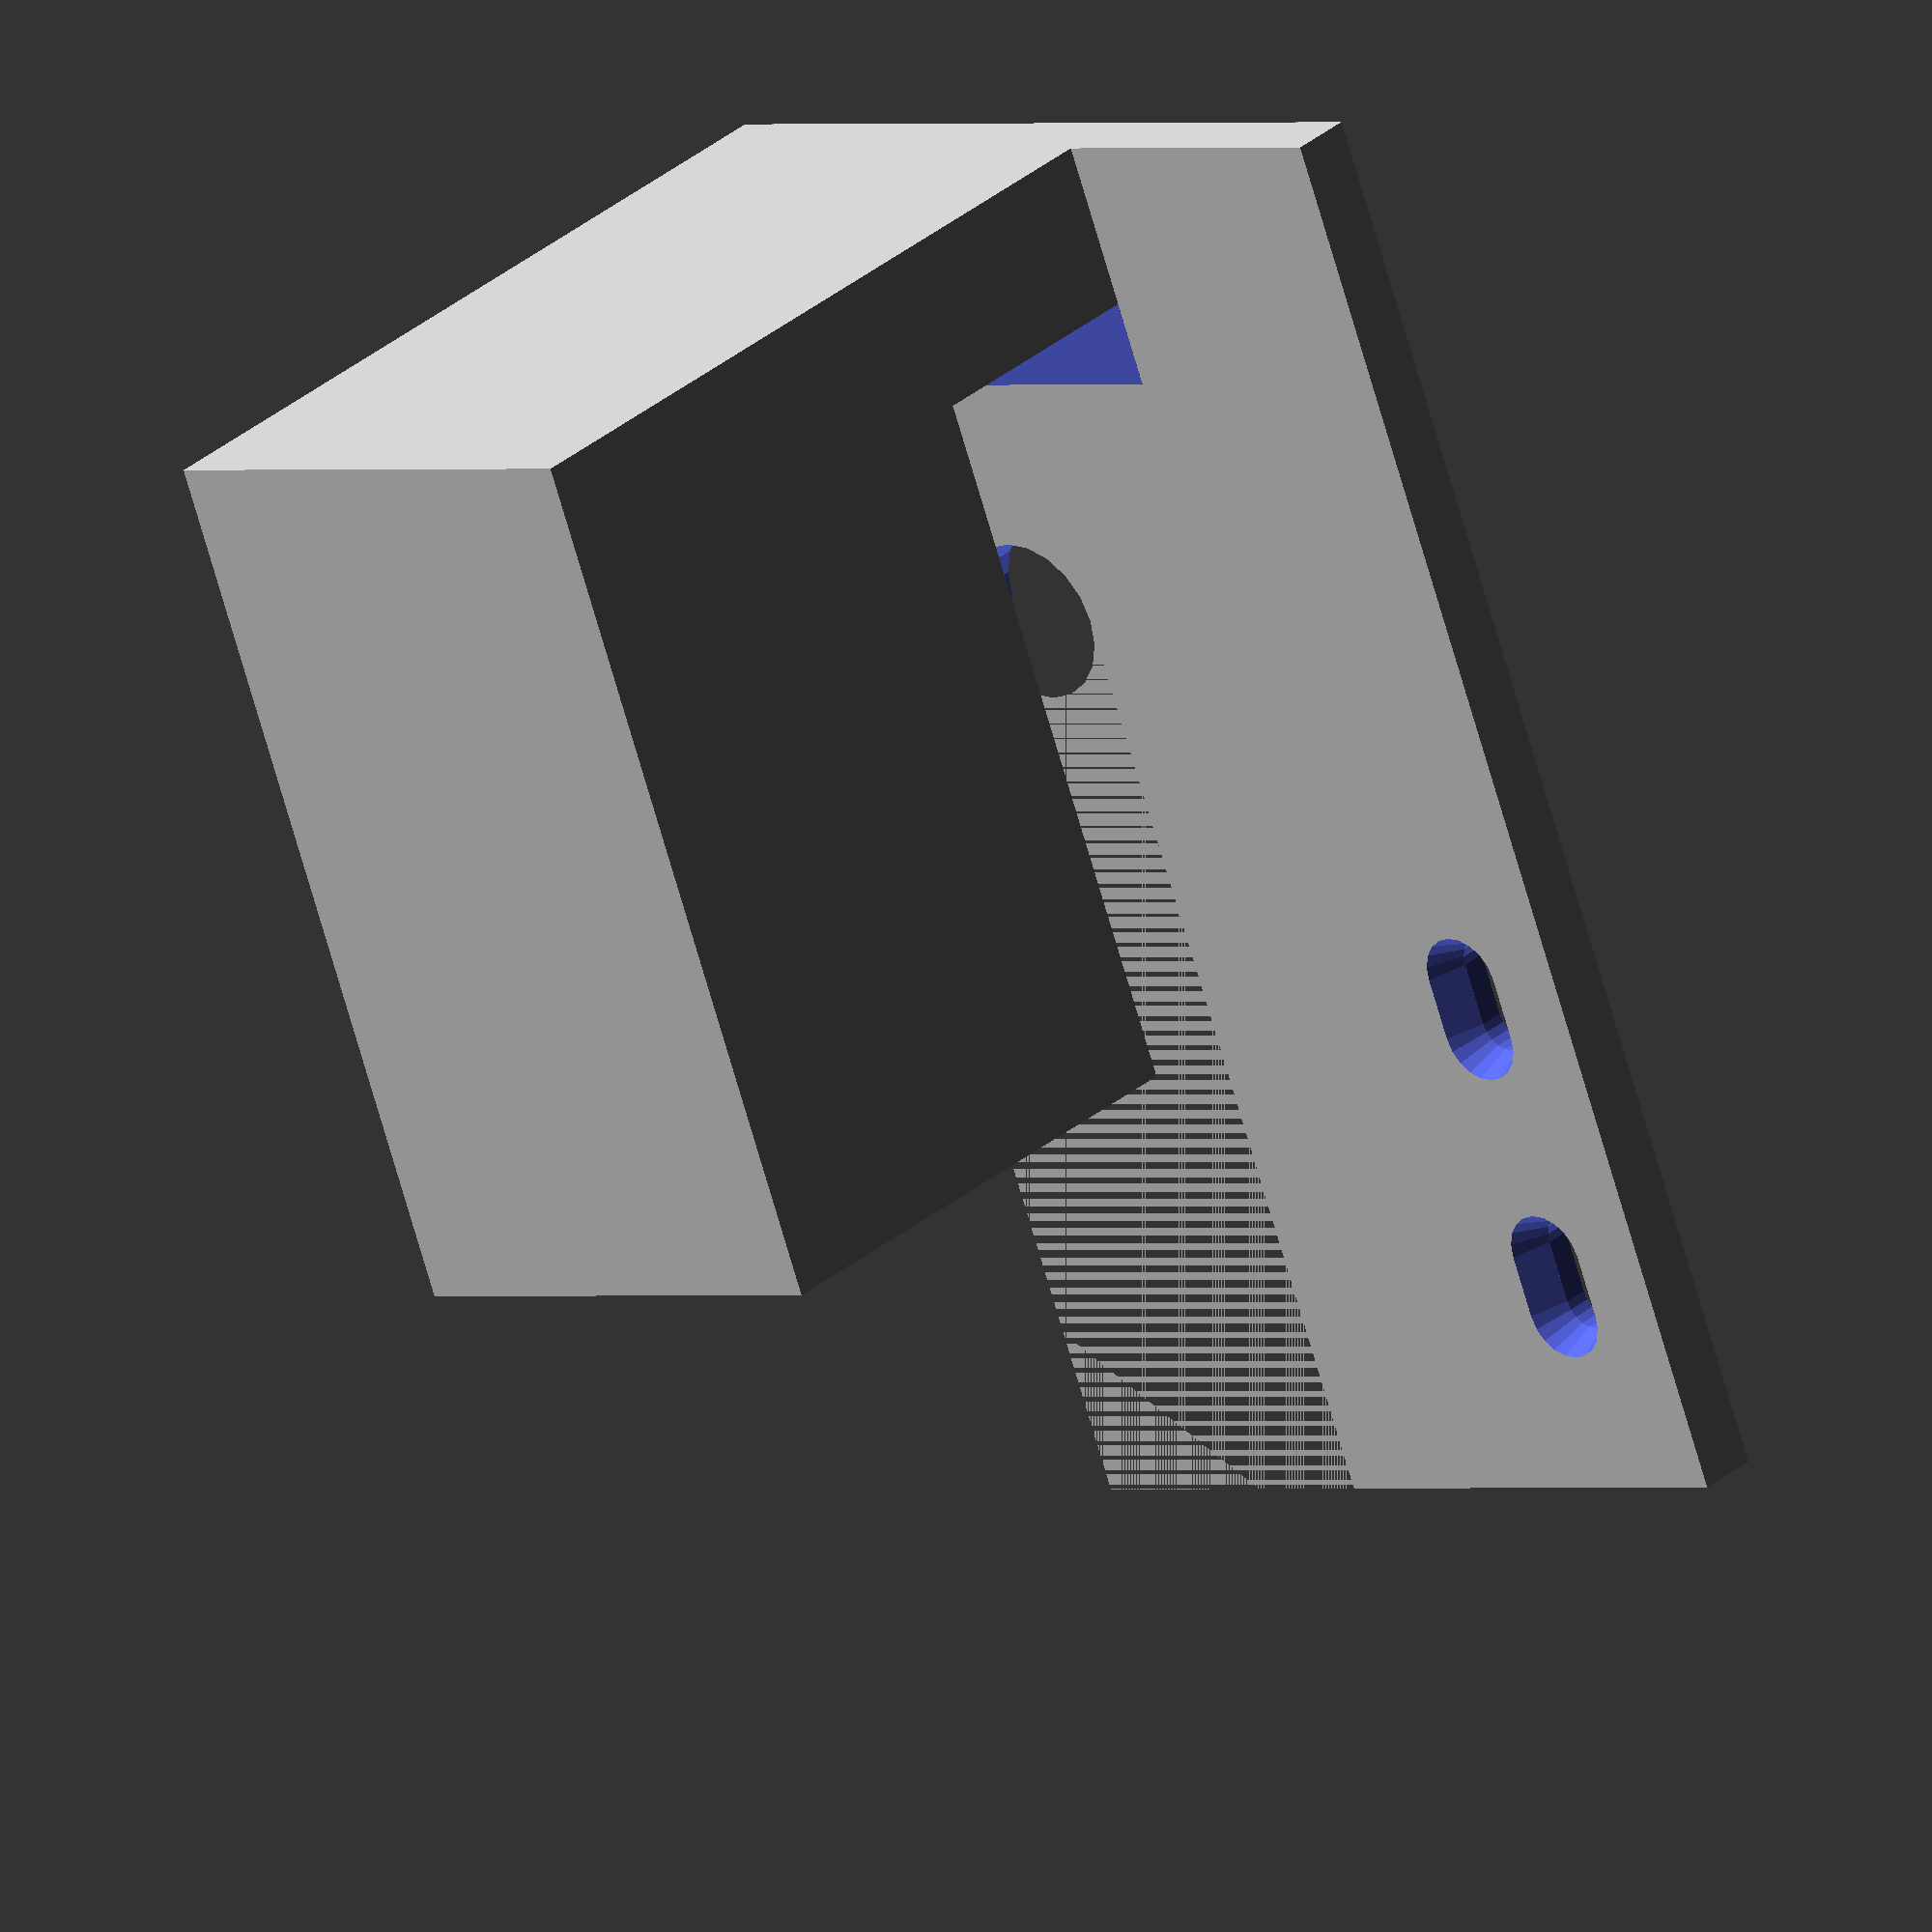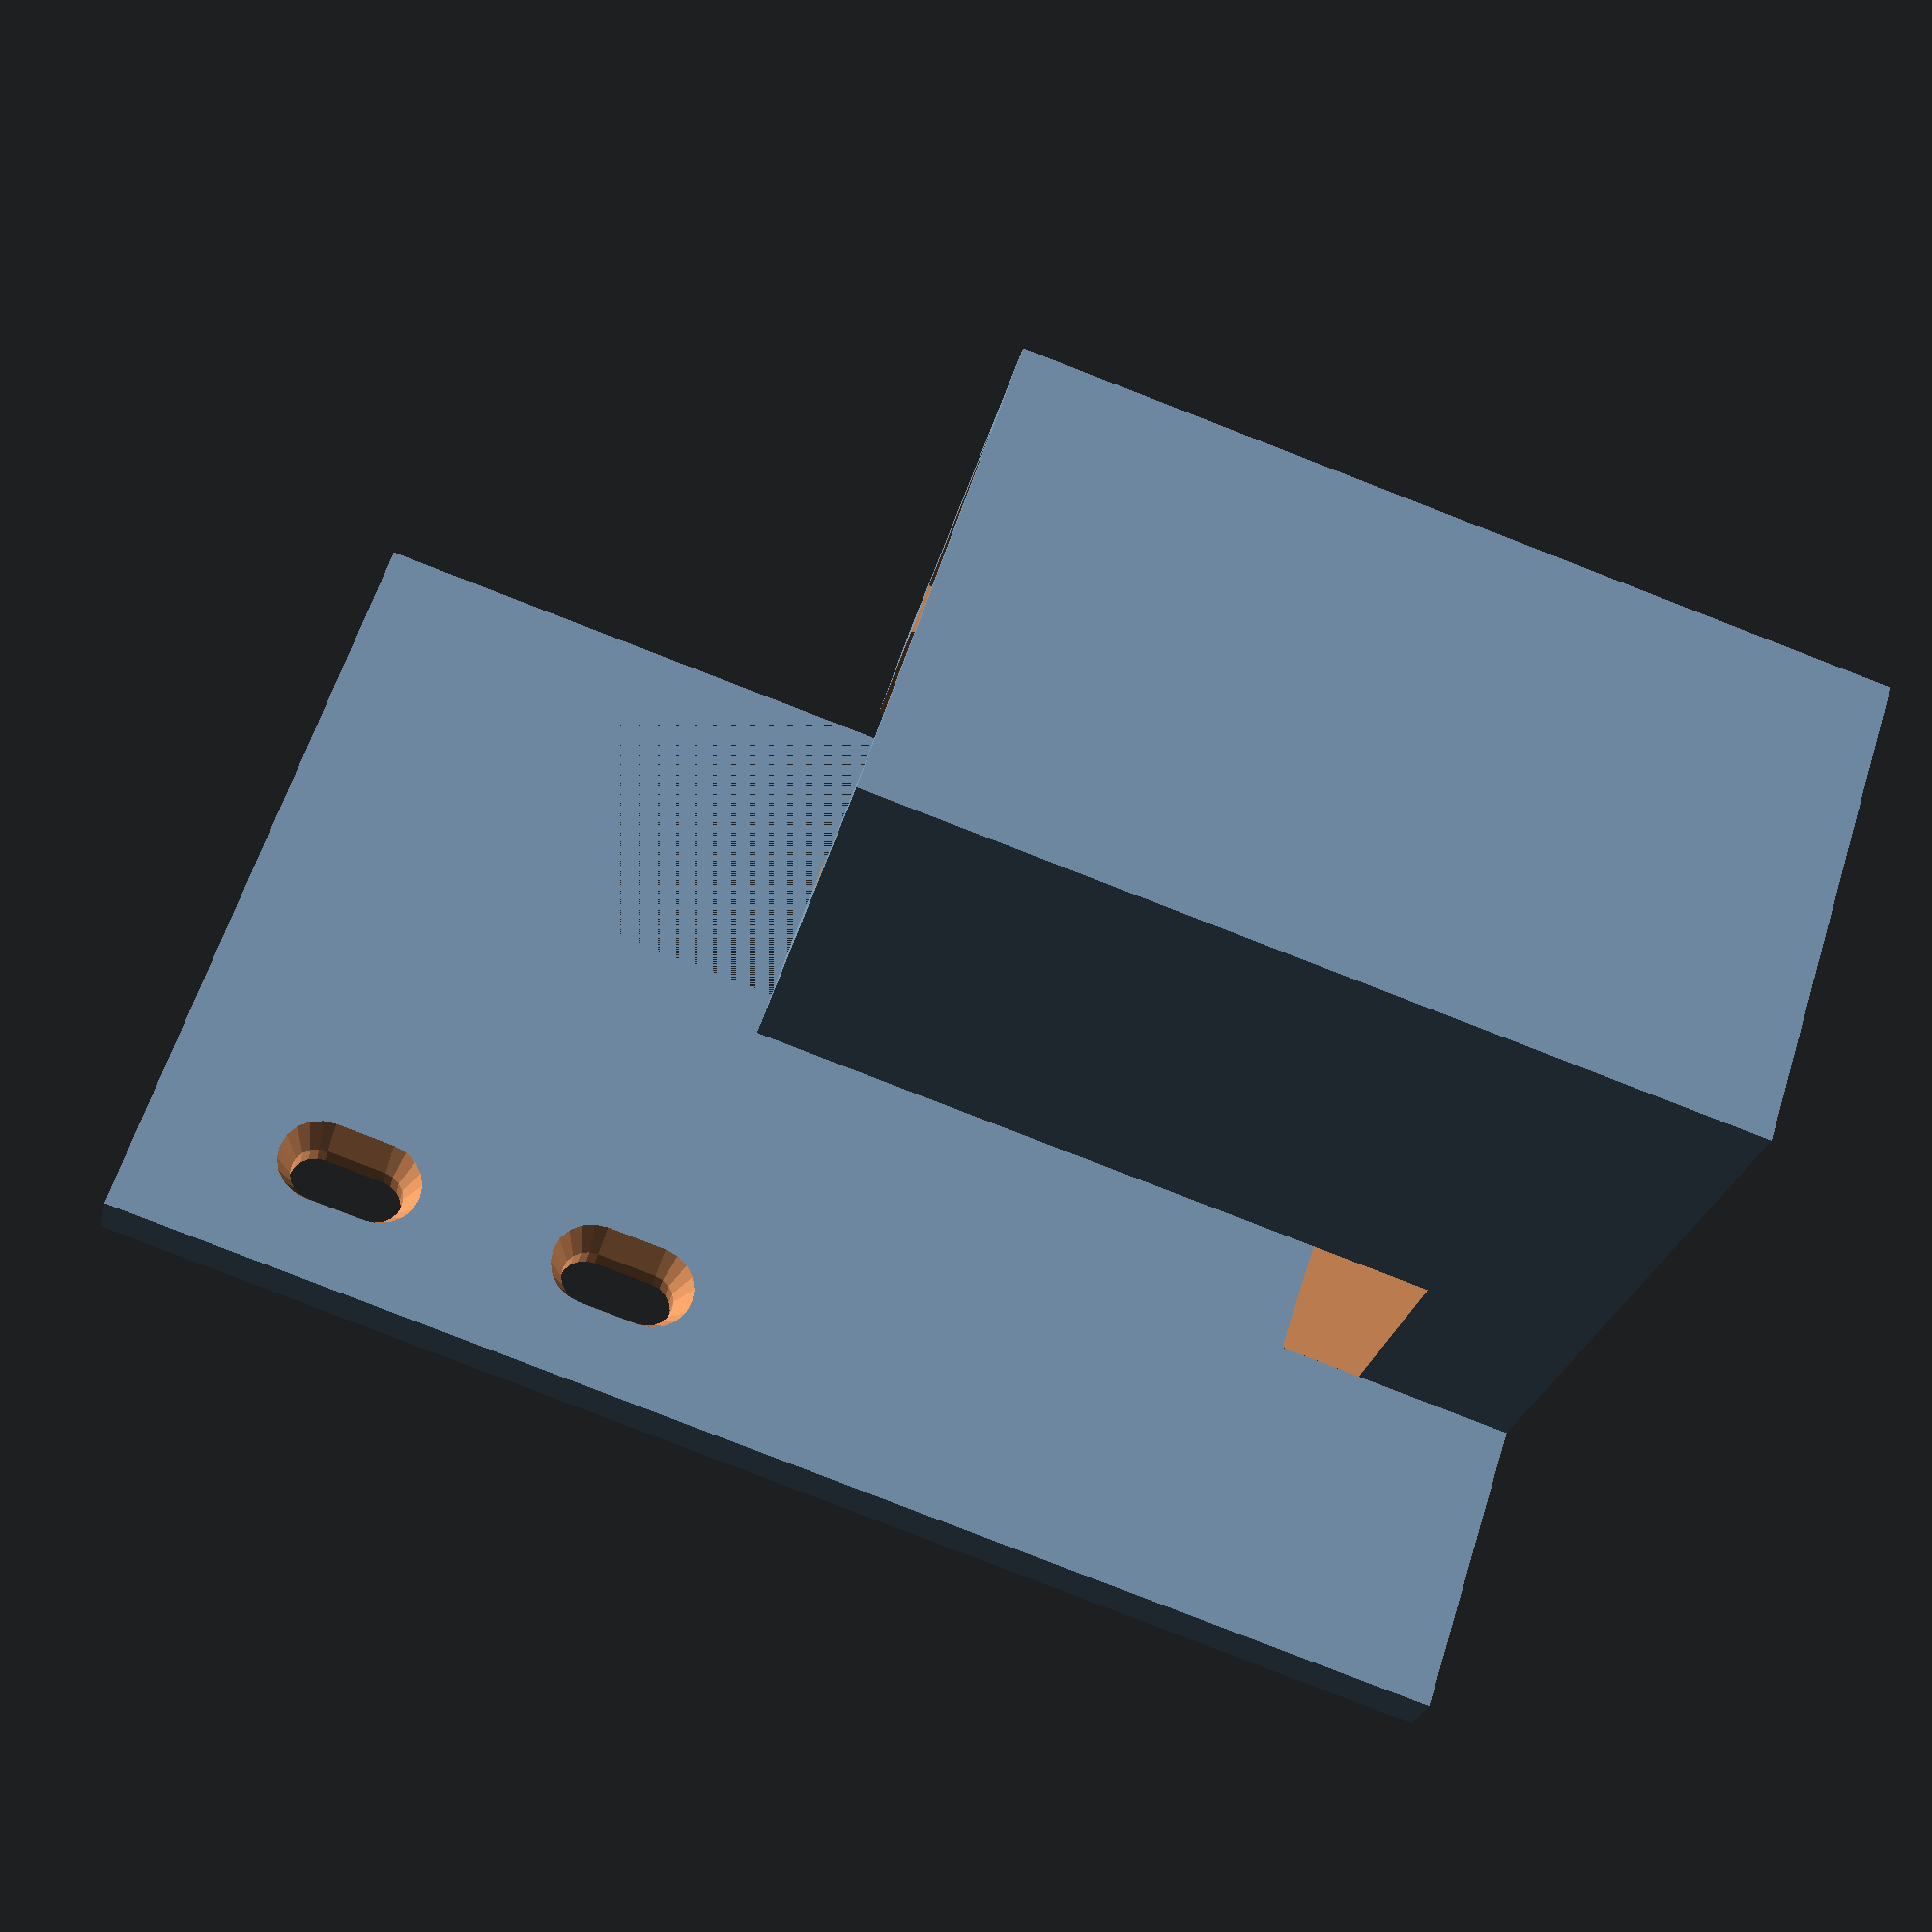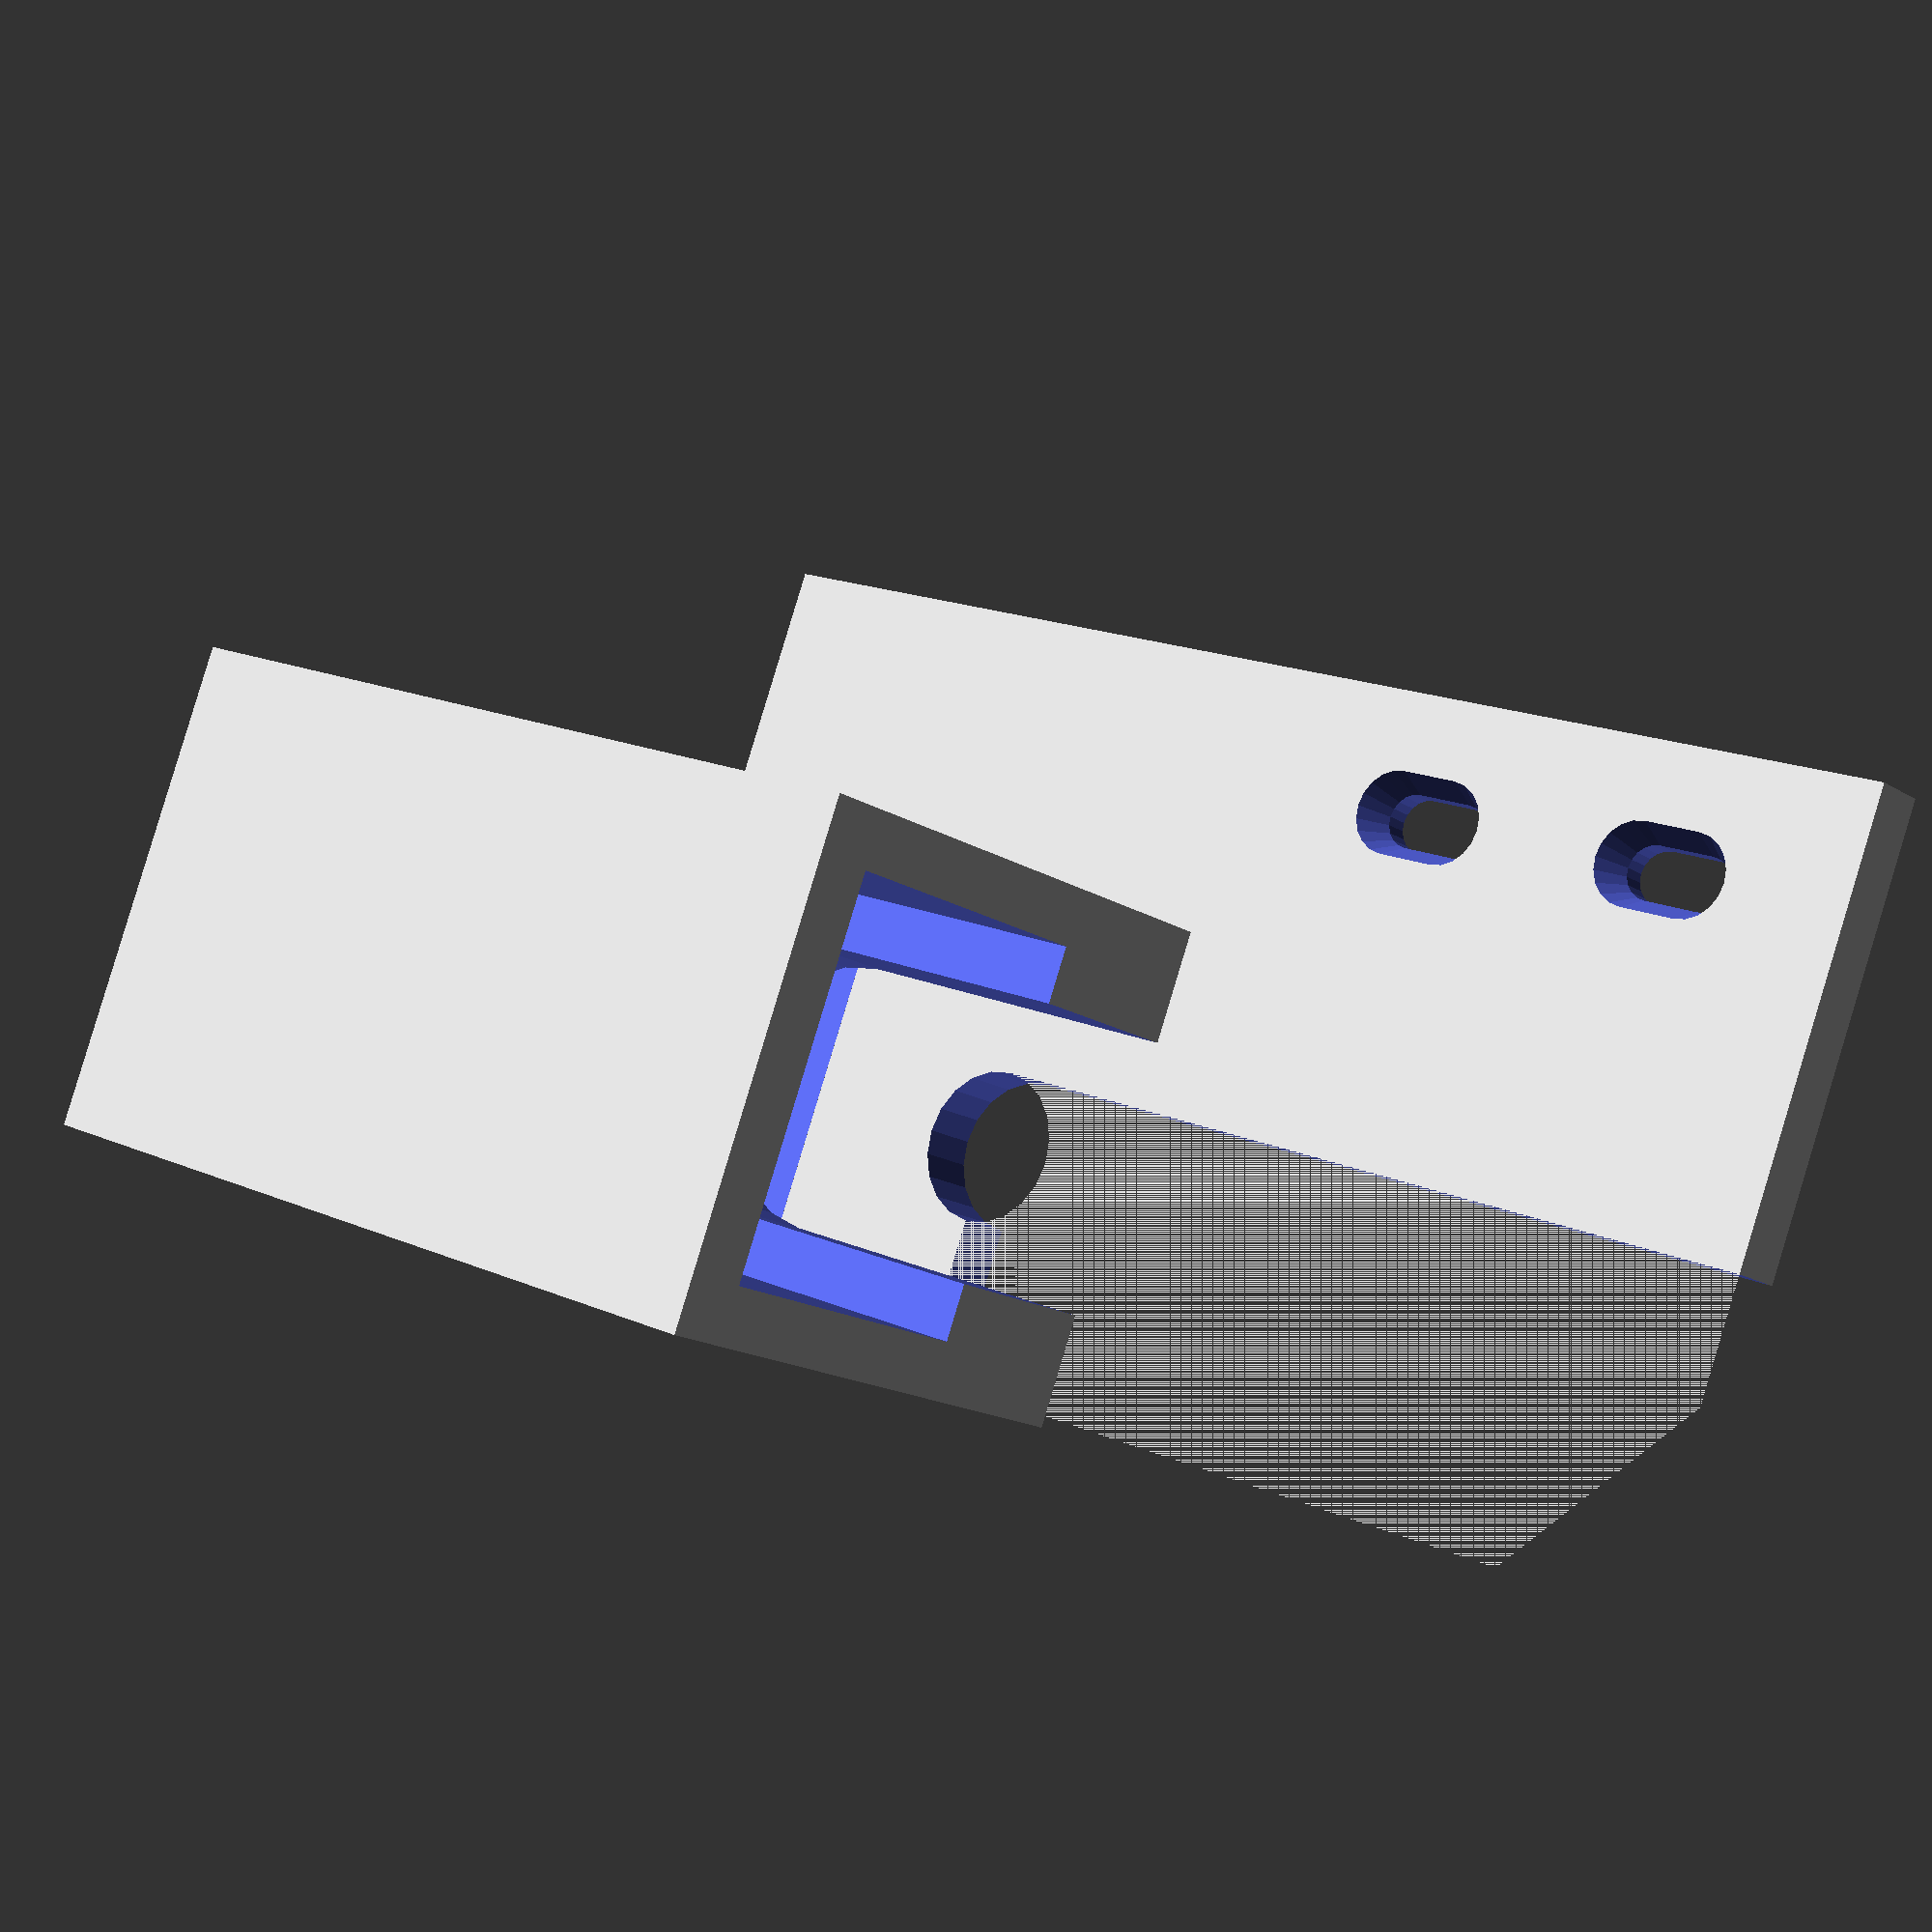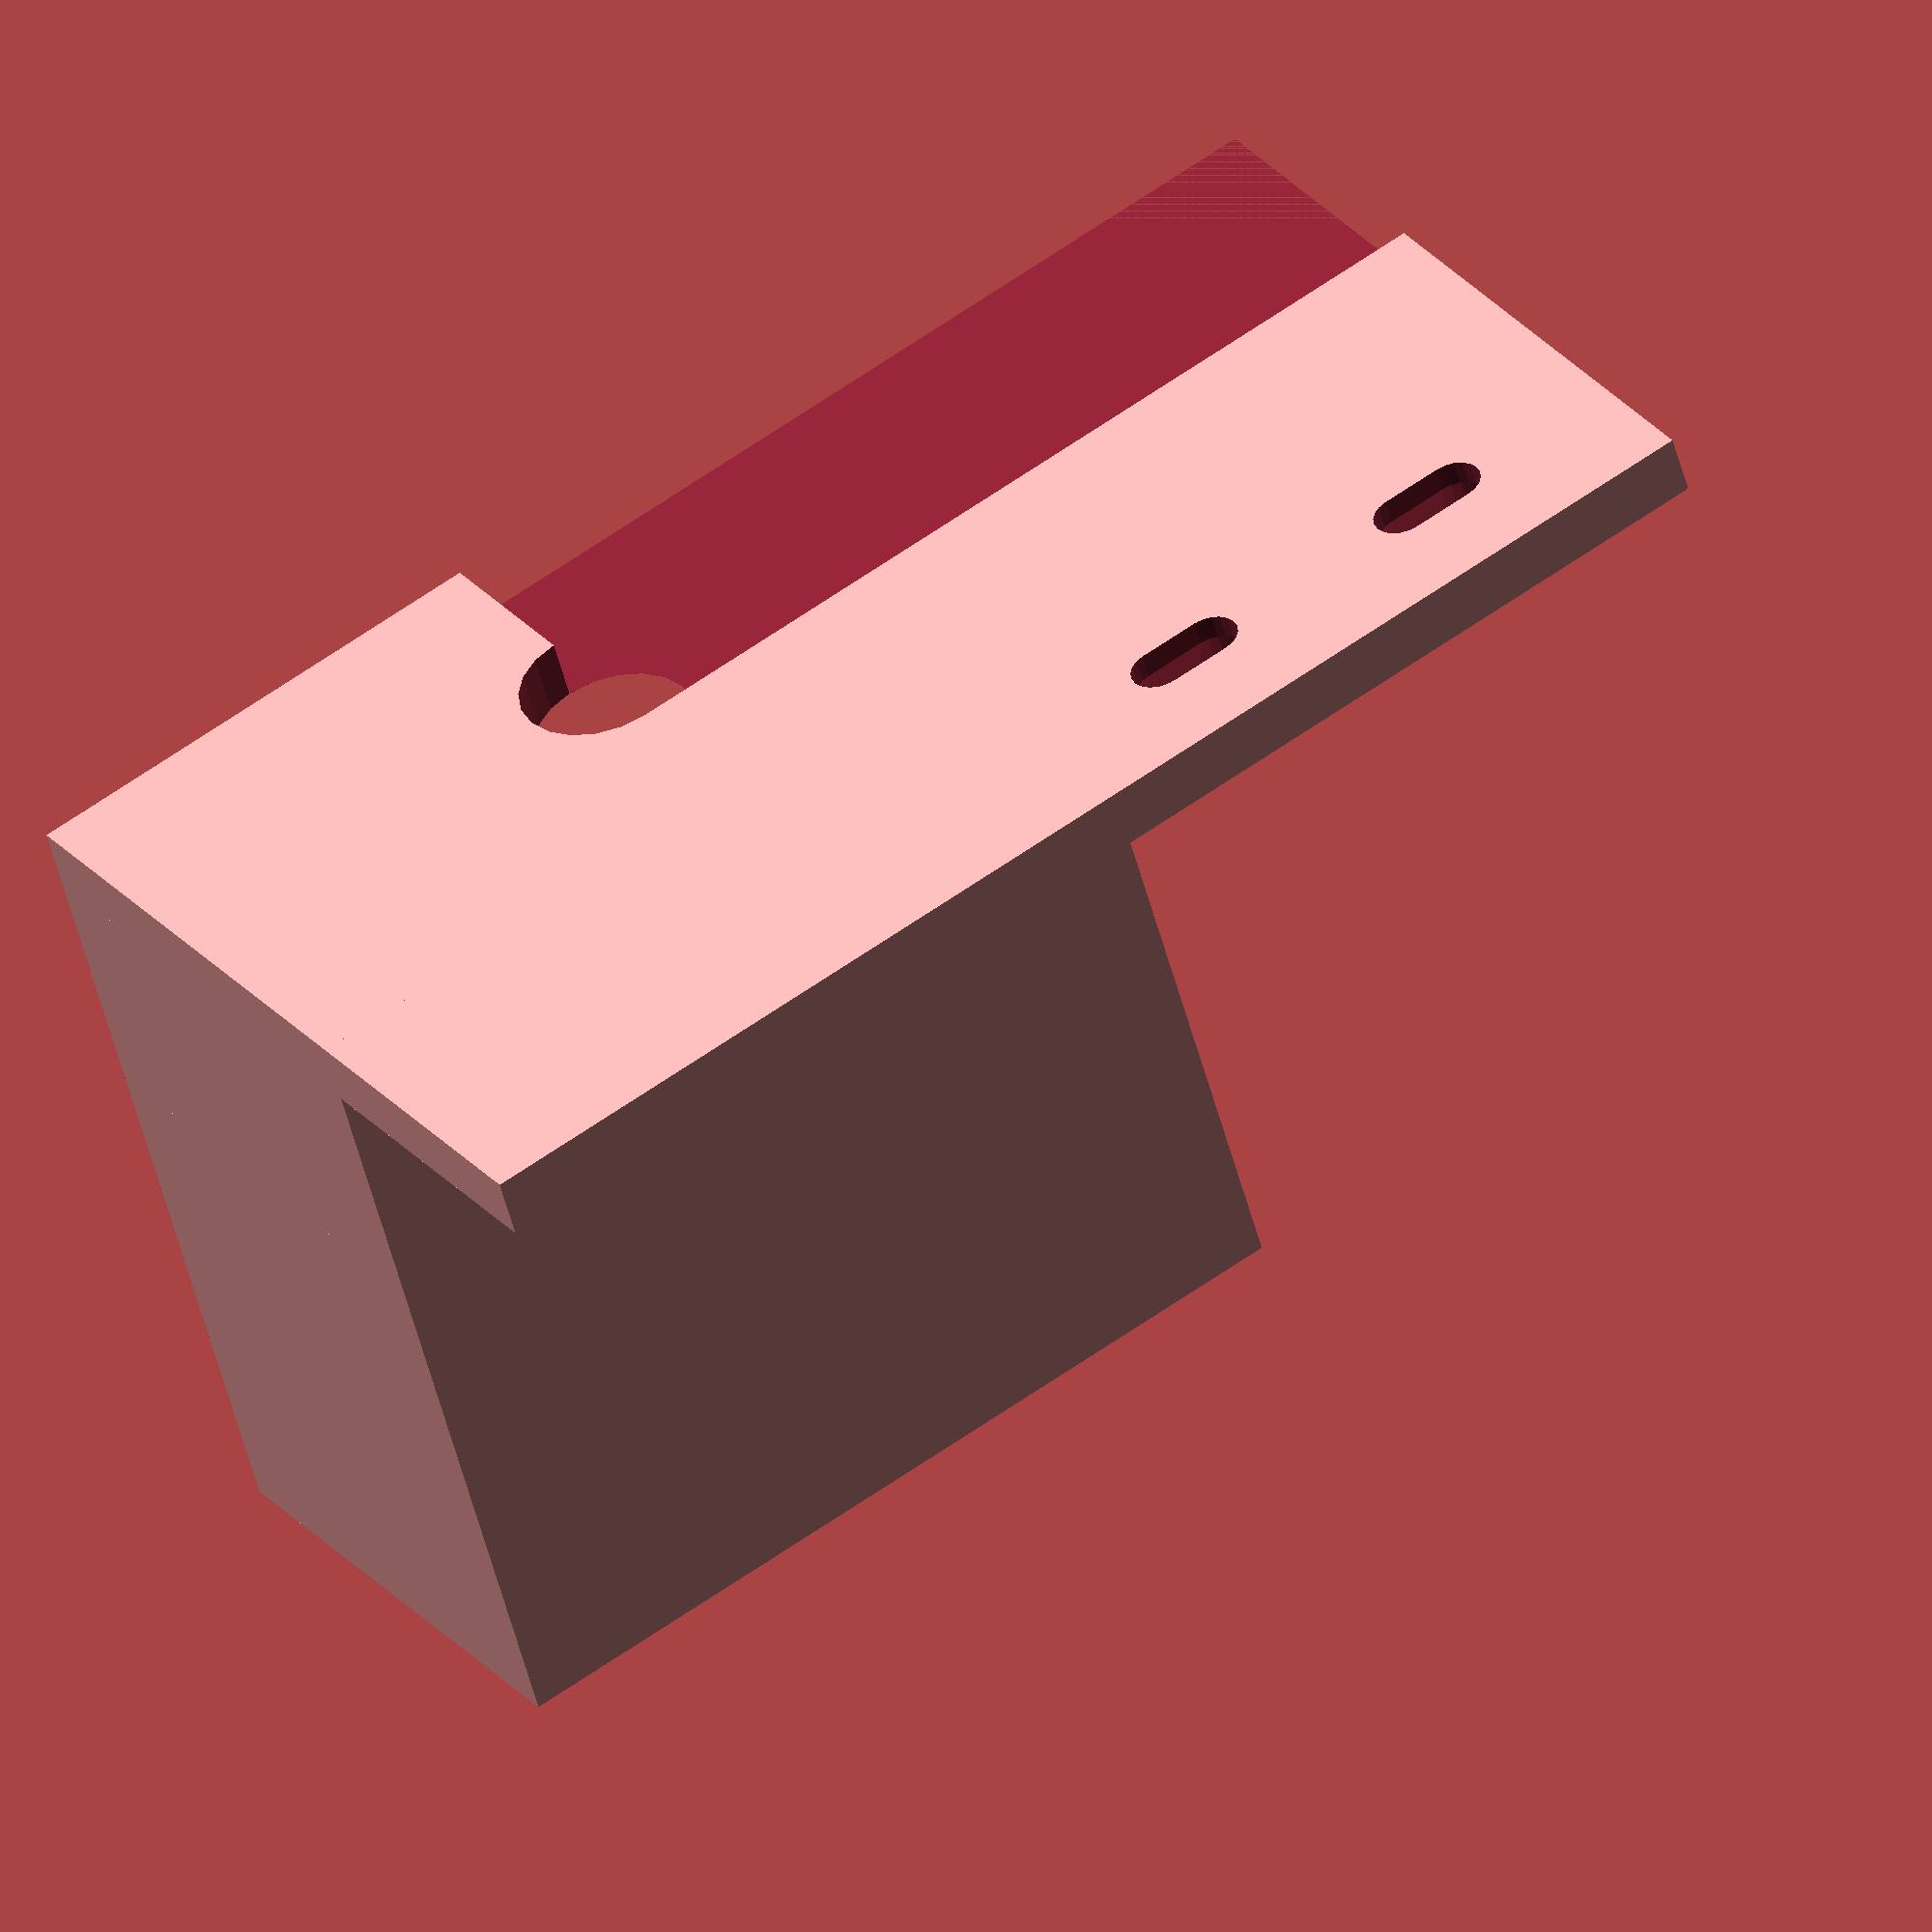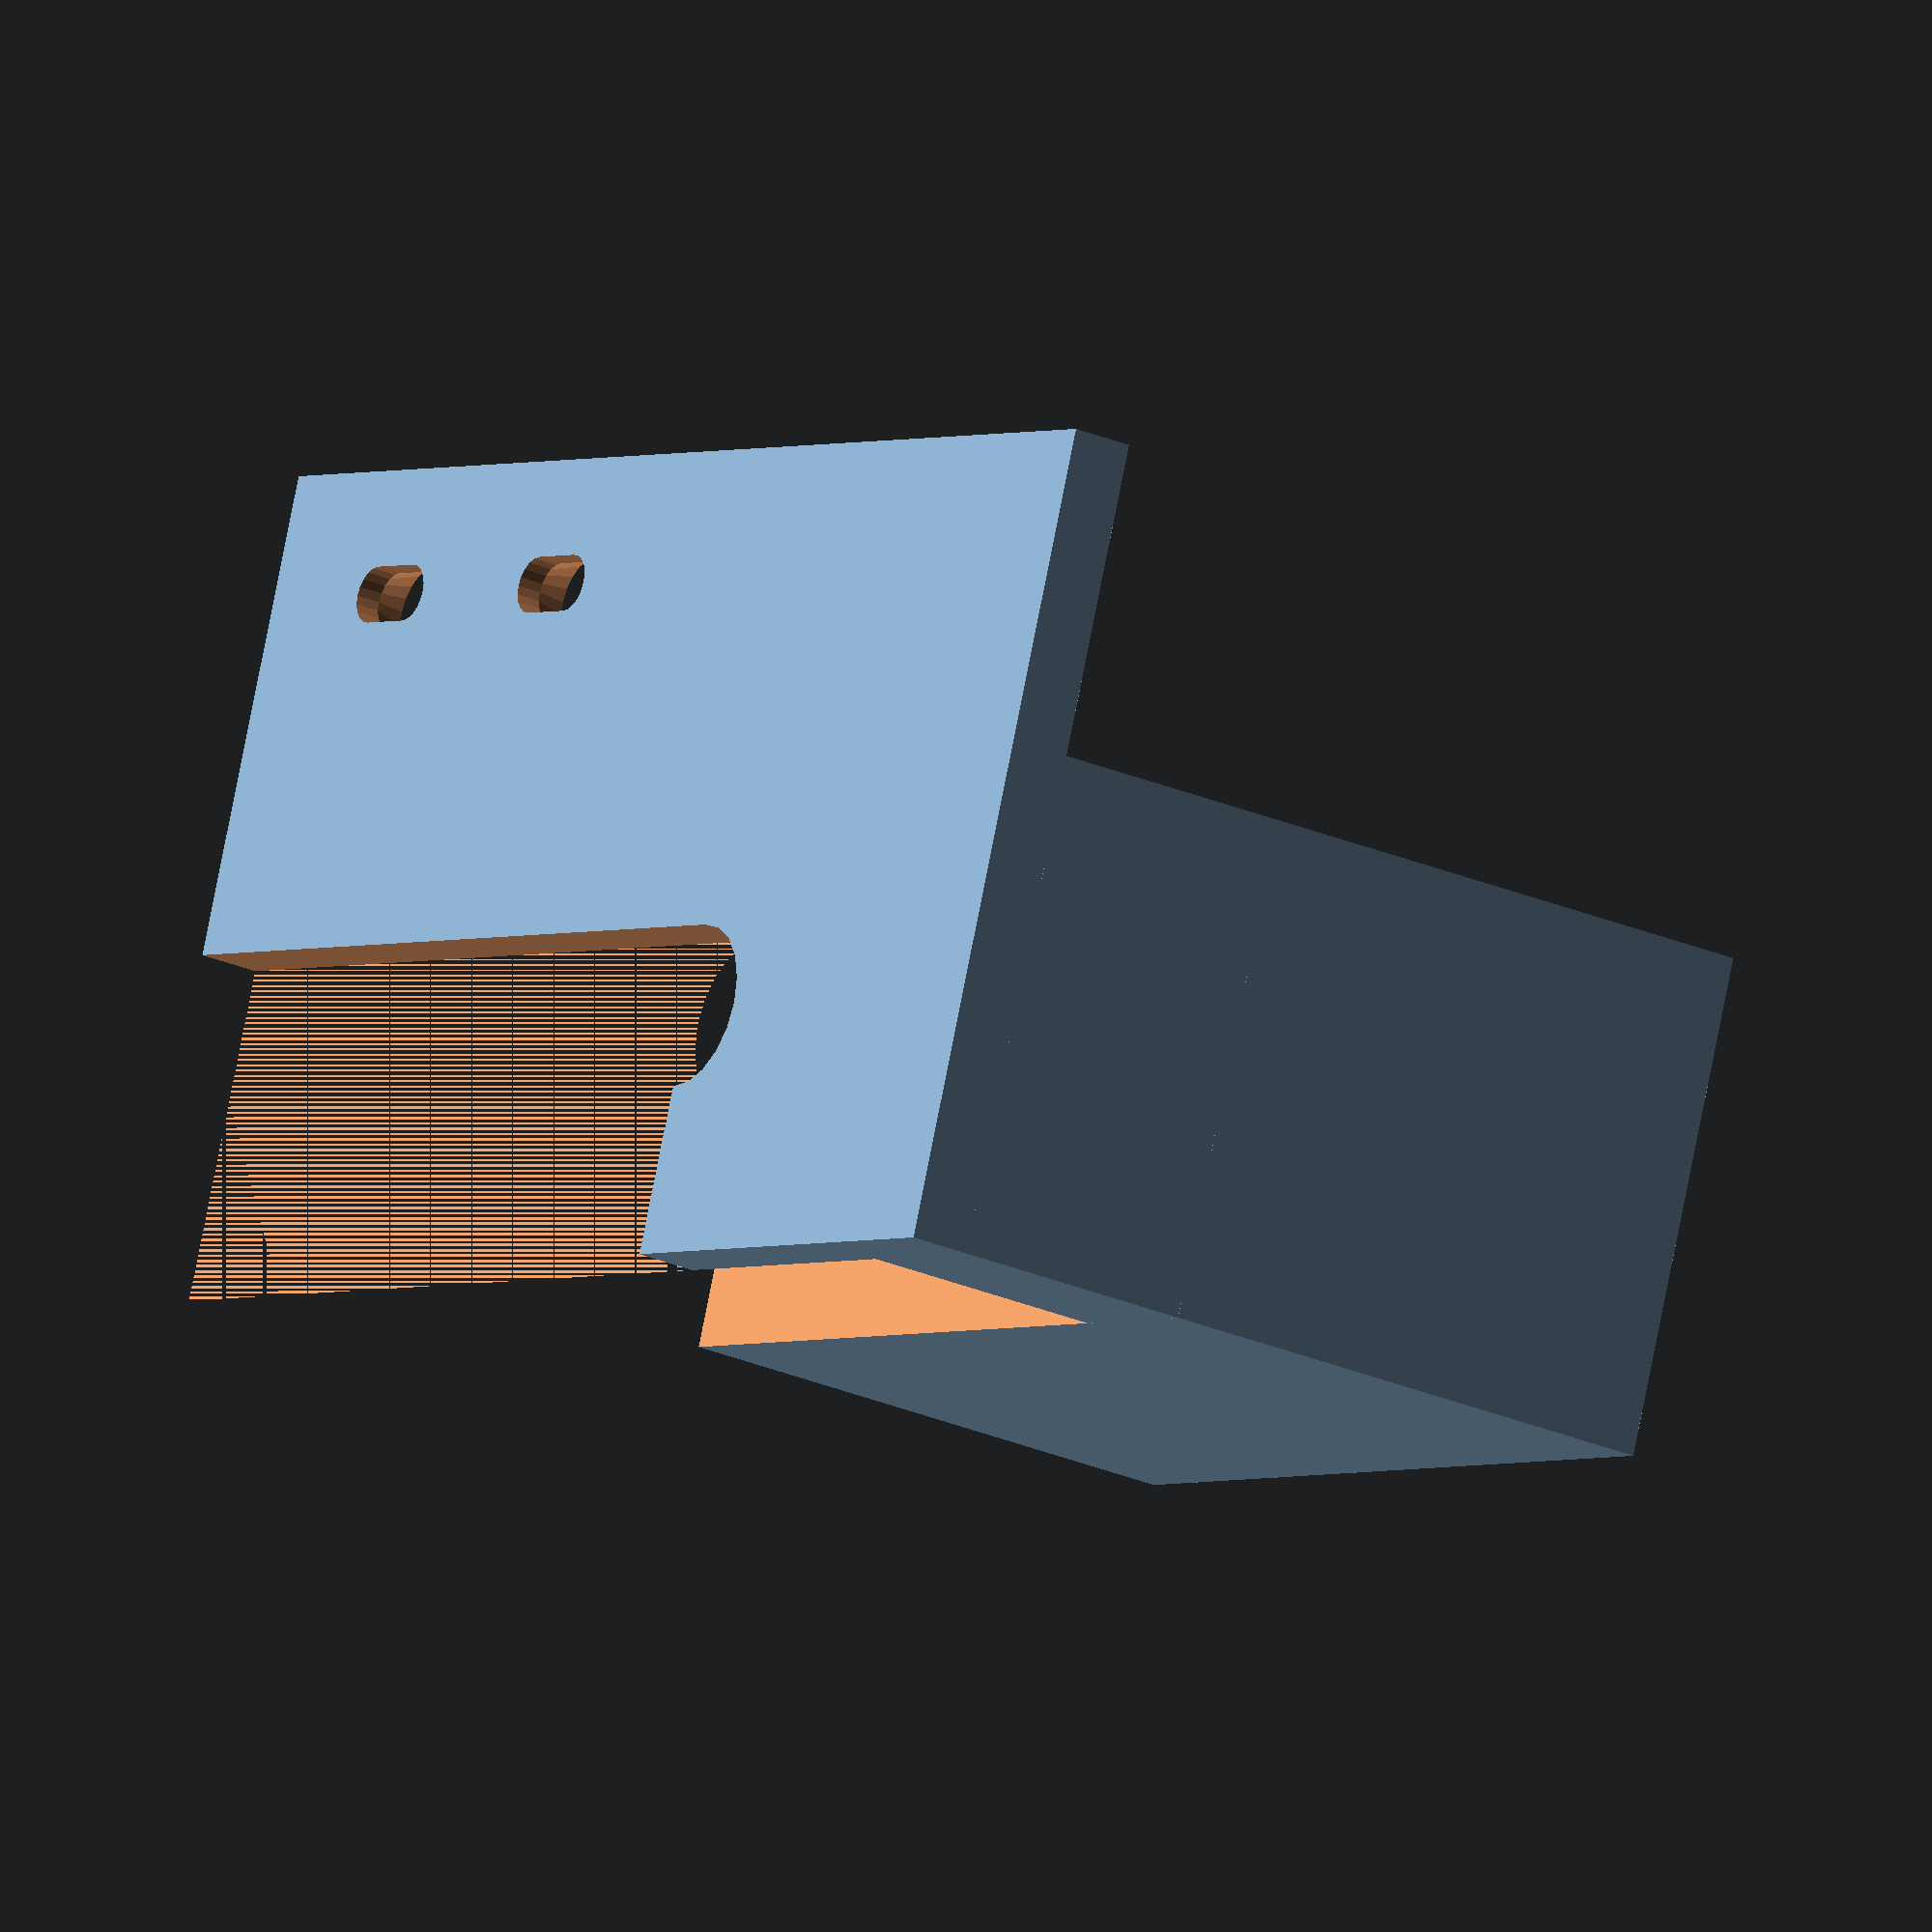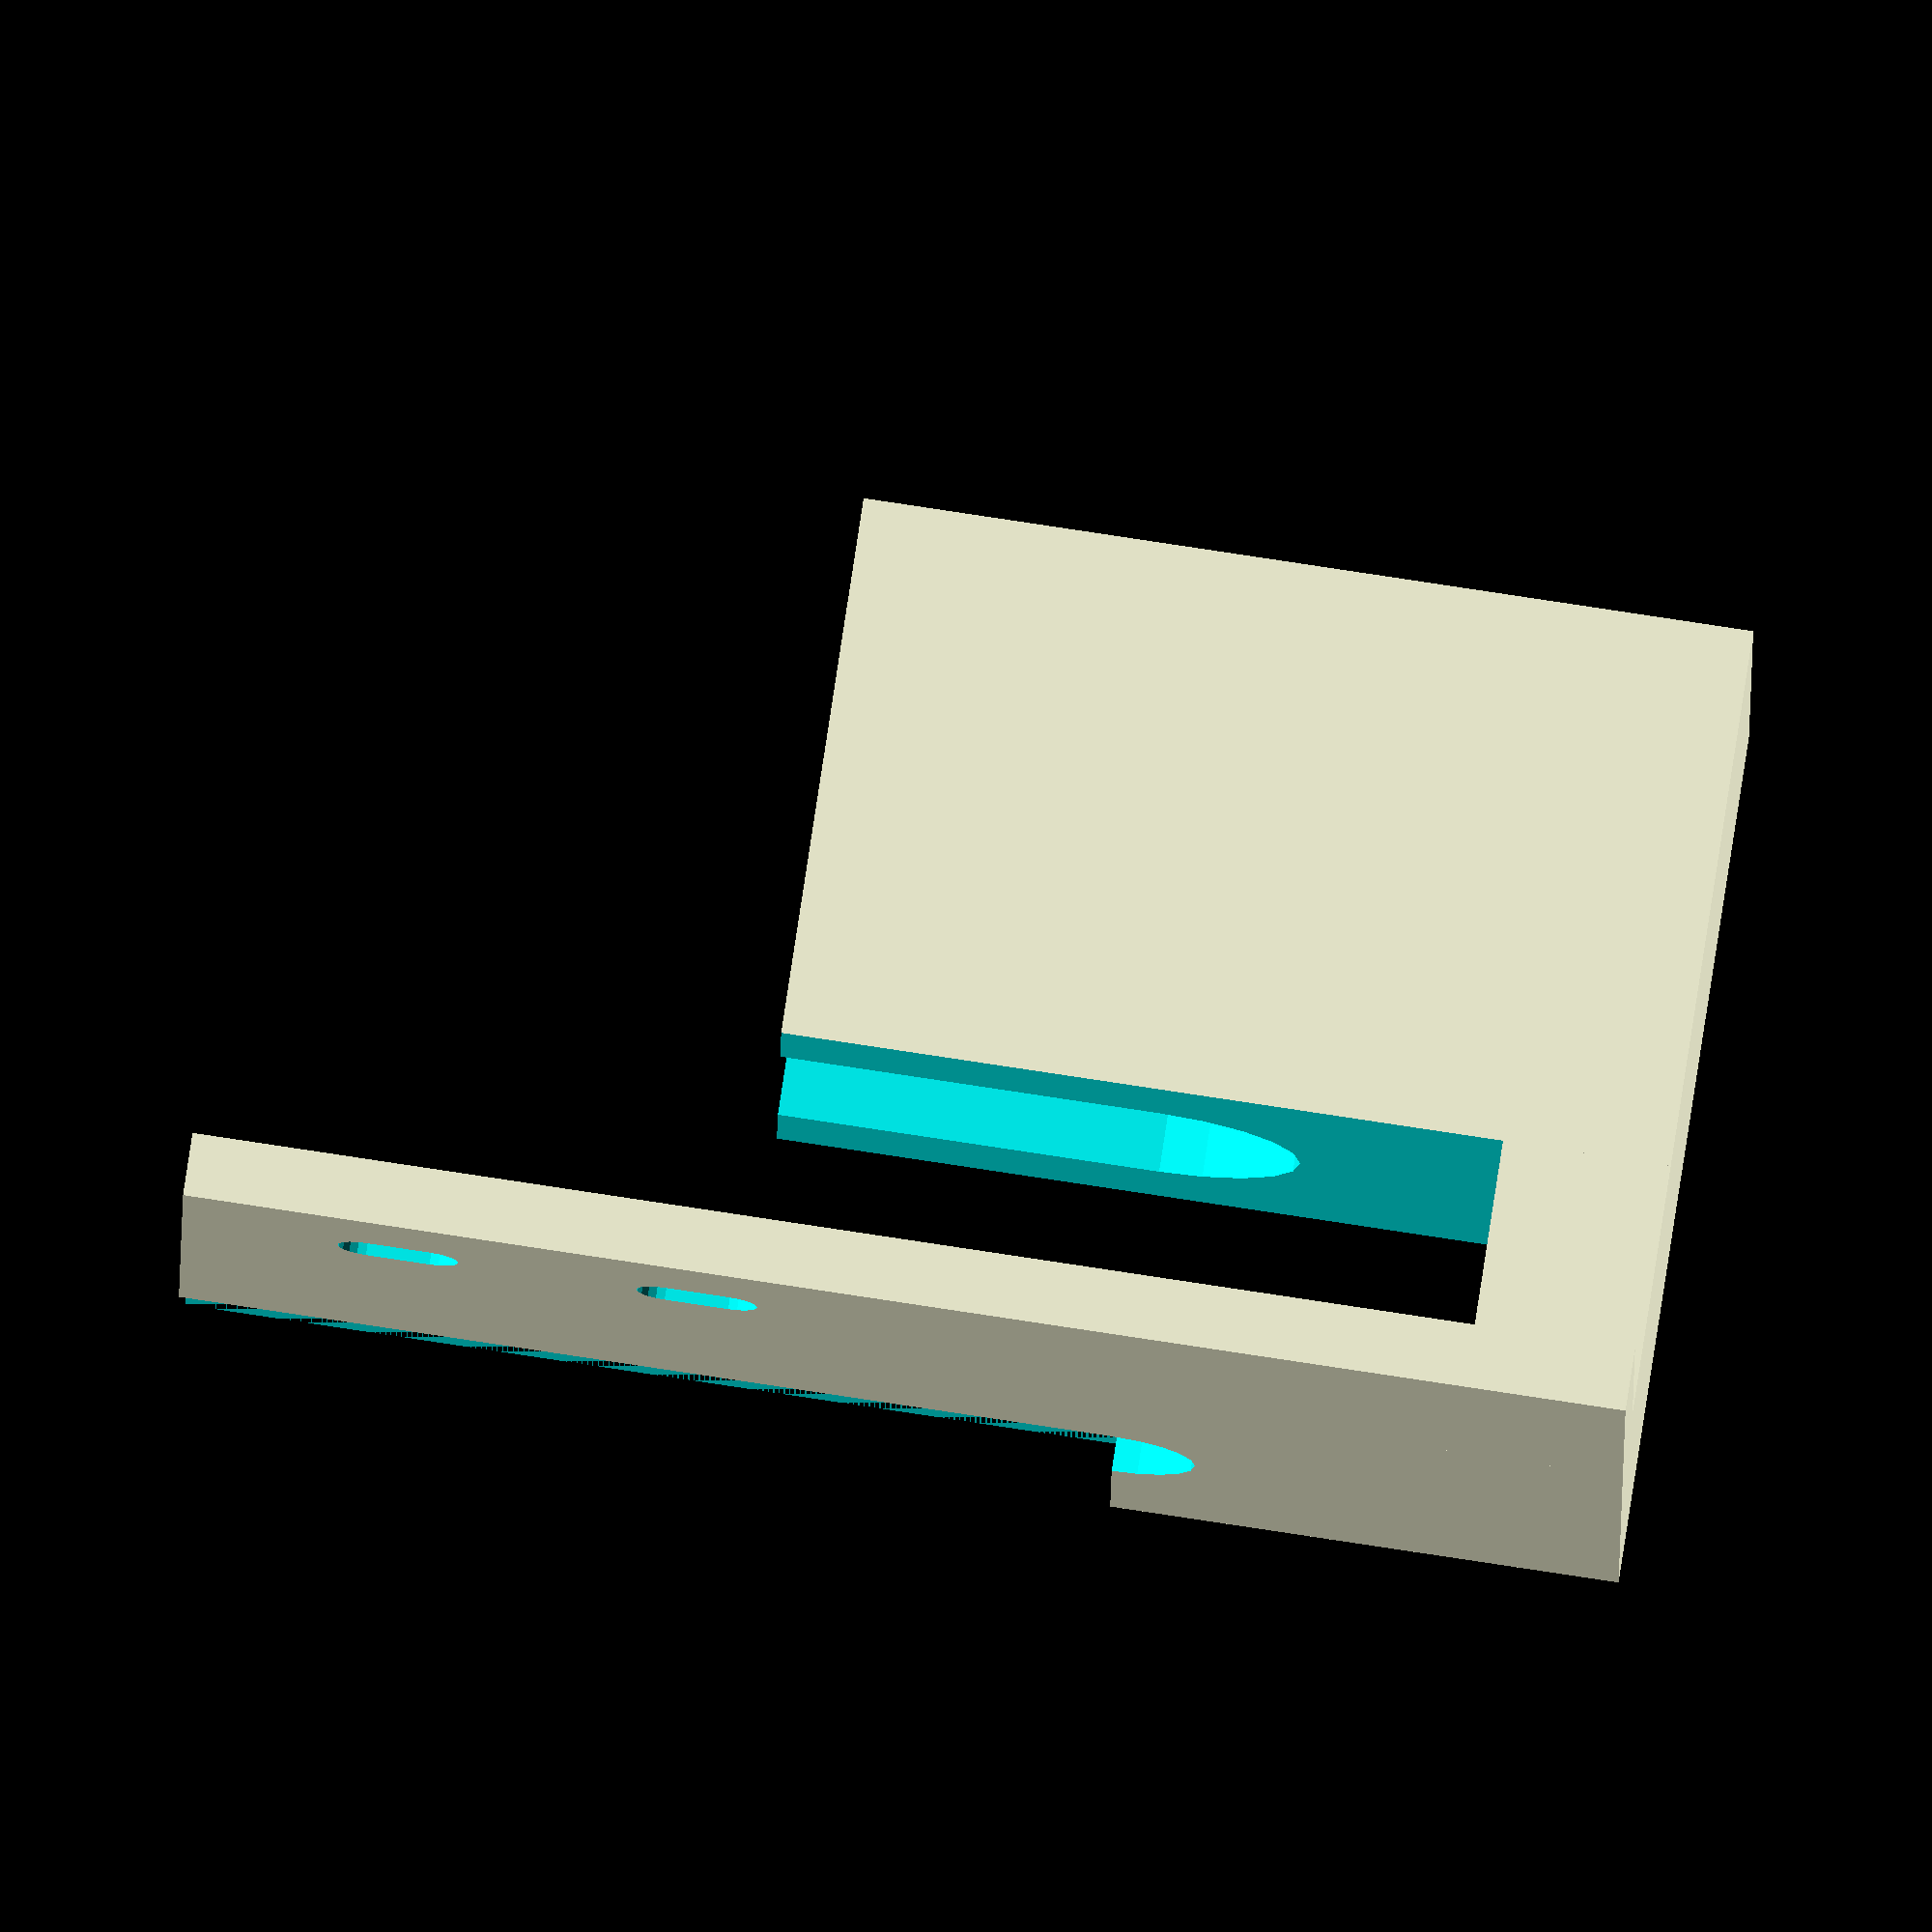
<openscad>
$fn=20;

wall_screw_diameter = 4.5;
wall_screw_outer_diameter = 7;
wall_screw_head_height = 3; 
wall_screw_distance = 23.5;
wall_screw_offset = 10;
wall_screw_tolerance = 5;

gearbox_depth = 31;
gearbox_thickness = 24;
gearbox_height_without_motor = 46;
gearbox_motor_height = 39;

gearbox_axle_diameter = 15 + 7; // +7 to account for axle being offset
gearbox_axle_thickness = 12 + 2; // +2 for tolerance
gearbox_axle_offset = 13;

gearbox_gear_diameter = 67;
gearbox_gear_thickness = 18 + 2; // +2 for tolerance

gearbox_full_thickness = gearbox_thickness + gearbox_axle_thickness + gearbox_gear_thickness;
gearbox_full_height = gearbox_height_without_motor + gearbox_motor_height;

mount_width = 30;
mount_thickness = 5;

axle_to_top_screw = 33;
screw_bottom_offset = 17;

box_height = 40;
box_offset = screw_bottom_offset + wall_screw_distance + axle_to_top_screw;
box_thickness = 5;

cuo = 200;
ep = 0.01;
ep2 = ep*2;

module capsule(height, width, length, width2 = "undefined") {
    rotate([-90,0,0]) {
        hull() {
            translate([-ep,-height/2,0]) if (width2 == "undefined") {
                cylinder(d=width, h=length);
            } else {
                cylinder(d1=width, d2=width2, h=length);
            }
            translate([-ep,height/2,0]) if (width2 == "undefined") {
                cylinder(d=width, h=length);
            } else {
                cylinder(d1=width, d2=width2, h=length);
            }
        }
    }
}

module motor_profile() {
    translate([
        gearbox_depth/2 + ep,
        0,
        gearbox_full_height - gearbox_axle_offset,
    ]) 
    rotate([90,0,0])
    cylinder(d=13, h=20);

    translate([
        gearbox_depth/2 - 13/2,
        -mount_thickness - ep2,
        -10,
    ]) 
    cube([100,mount_thickness+ep,gearbox_full_height - gearbox_axle_offset + 10]);

    translate([
        gearbox_depth/2,
        0,
        gearbox_full_height - gearbox_axle_offset - cuo/2,
    ])
    capsule(cuo, gearbox_gear_diameter, gearbox_gear_thickness);

    translate([
        gearbox_depth/2,
        gearbox_gear_thickness - ep,
        gearbox_full_height - gearbox_axle_offset - cuo/2,
    ])
    capsule(cuo, gearbox_axle_diameter, gearbox_axle_thickness+ep2);

    translate([
        0,
        gearbox_gear_thickness + gearbox_axle_thickness - ep,
        gearbox_full_height - cuo,
    ])
    cube([gearbox_depth, gearbox_thickness+ep2, cuo]);
}

module screw() {
    capsule(wall_screw_tolerance, wall_screw_diameter, 100);
    capsule(wall_screw_tolerance, wall_screw_outer_diameter, wall_screw_head_height, wall_screw_diameter);
}

module mounting_plate() {
    difference() {
        union() {
            translate([-mount_width, 0, 0])
            cube([mount_width+35, mount_thickness, box_offset + box_height]);

            translate([-5, 0, box_offset + box_height - 20])
            cube([gearbox_depth + mount_thickness + 4, gearbox_gear_thickness+box_thickness+mount_thickness, 20]);

            translate([-mount_thickness, mount_thickness+gearbox_gear_thickness, box_offset - 30])
            cube([mount_width+mount_thickness*2, gearbox_axle_thickness+gearbox_thickness+mount_thickness, box_height + 30]);
        }

        translate([-20, mount_thickness+ep, screw_bottom_offset]) rotate([0,0,180]) {
            screw();
            translate([0, 0, wall_screw_distance]) screw();
        }
    }
}

difference() {
    mounting_plate();
    translate([mount_width/2 - gearbox_depth/2, mount_thickness + ep, box_offset-gearbox_full_height+gearbox_axle_offset]) motor_profile(); 
}

</openscad>
<views>
elev=253.0 azim=42.0 roll=163.8 proj=o view=solid
elev=263.1 azim=33.9 roll=291.2 proj=p view=solid
elev=163.7 azim=244.7 roll=47.3 proj=p view=wireframe
elev=120.9 azim=335.8 roll=126.5 proj=o view=wireframe
elev=182.2 azim=283.3 roll=212.2 proj=o view=wireframe
elev=98.7 azim=273.2 roll=261.4 proj=o view=wireframe
</views>
